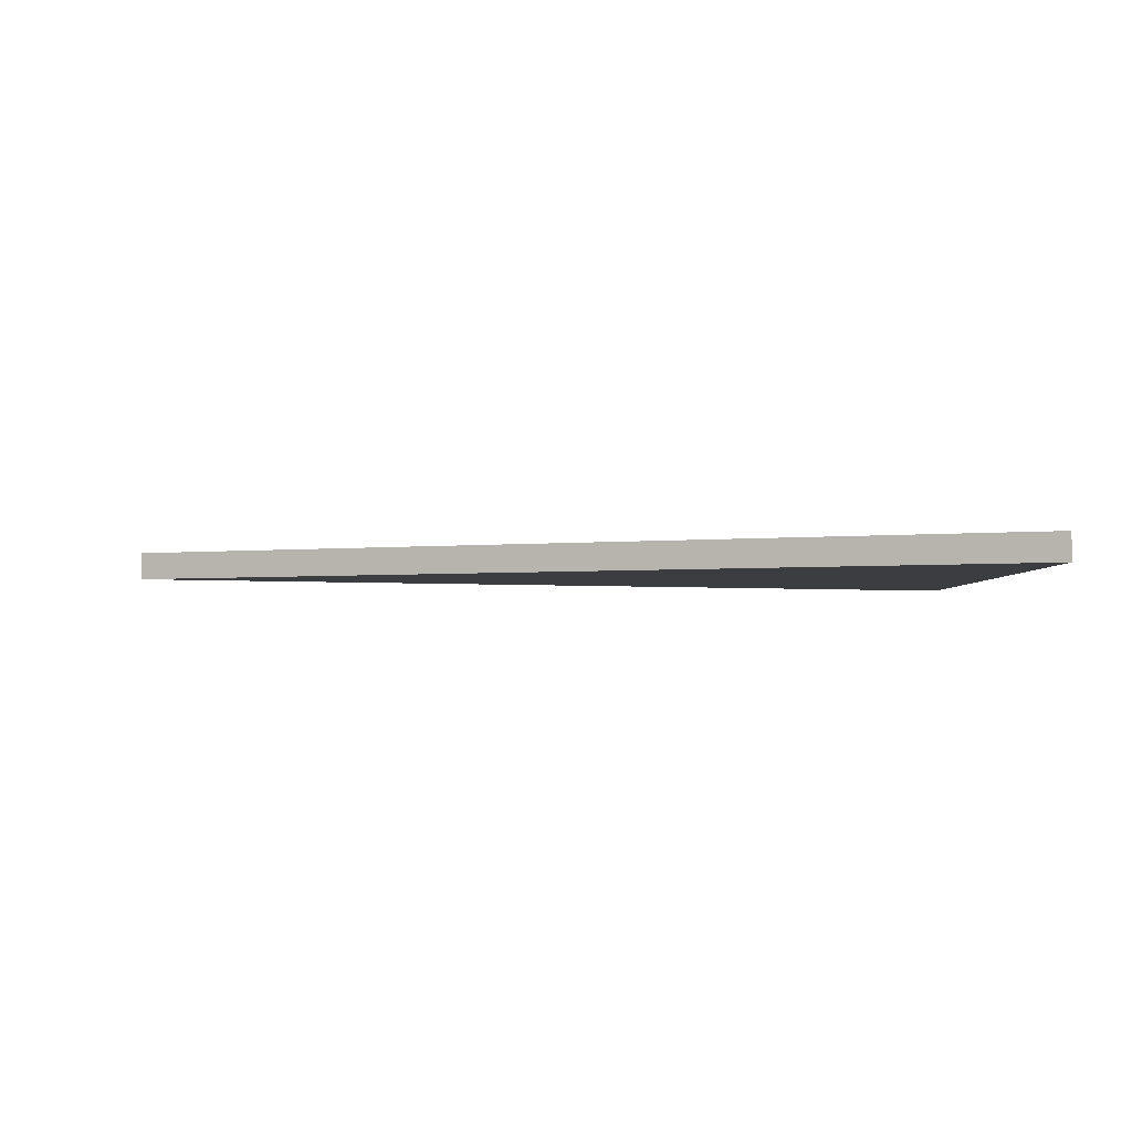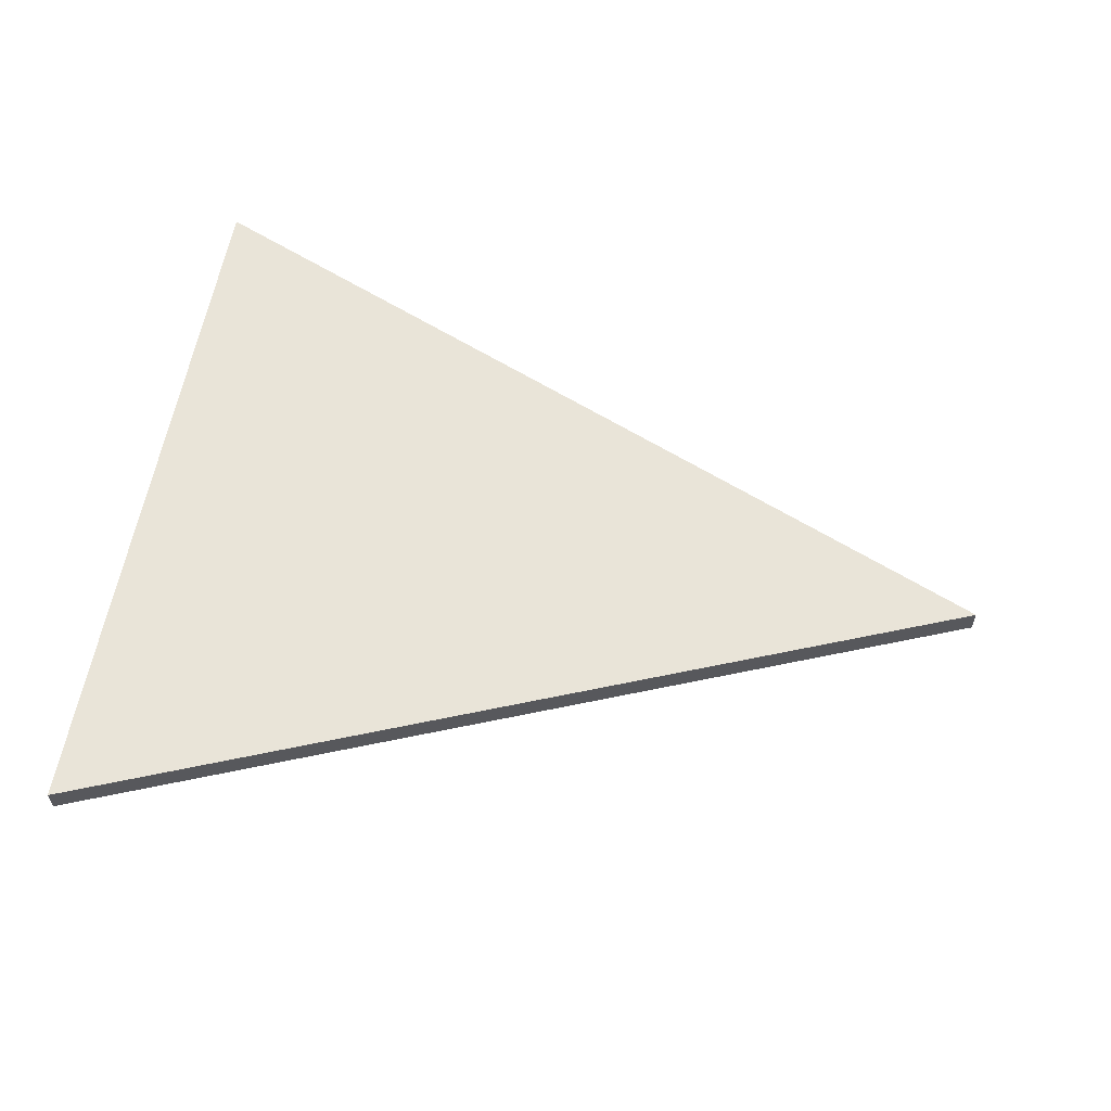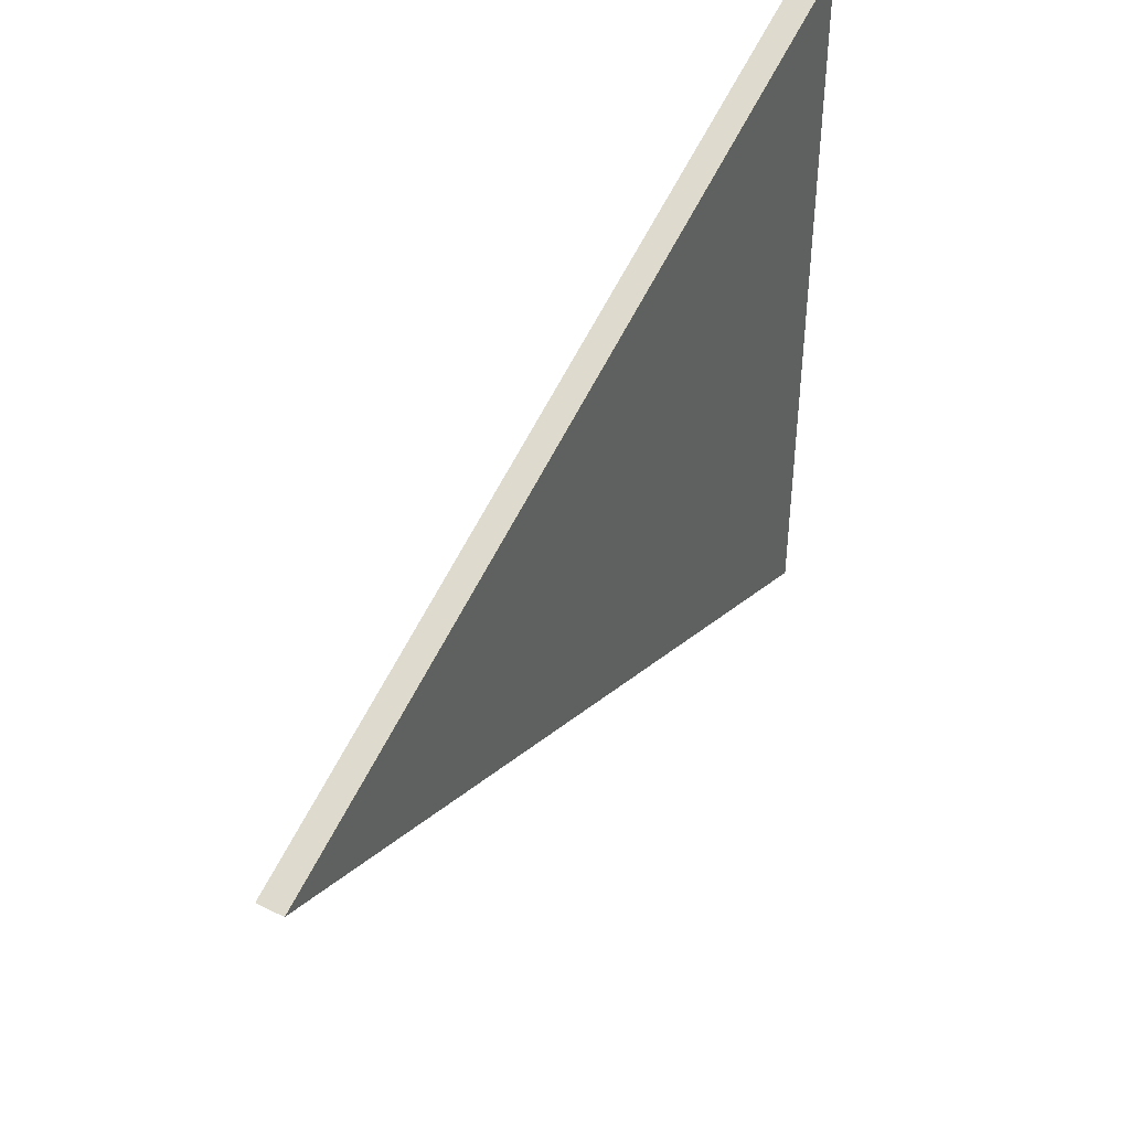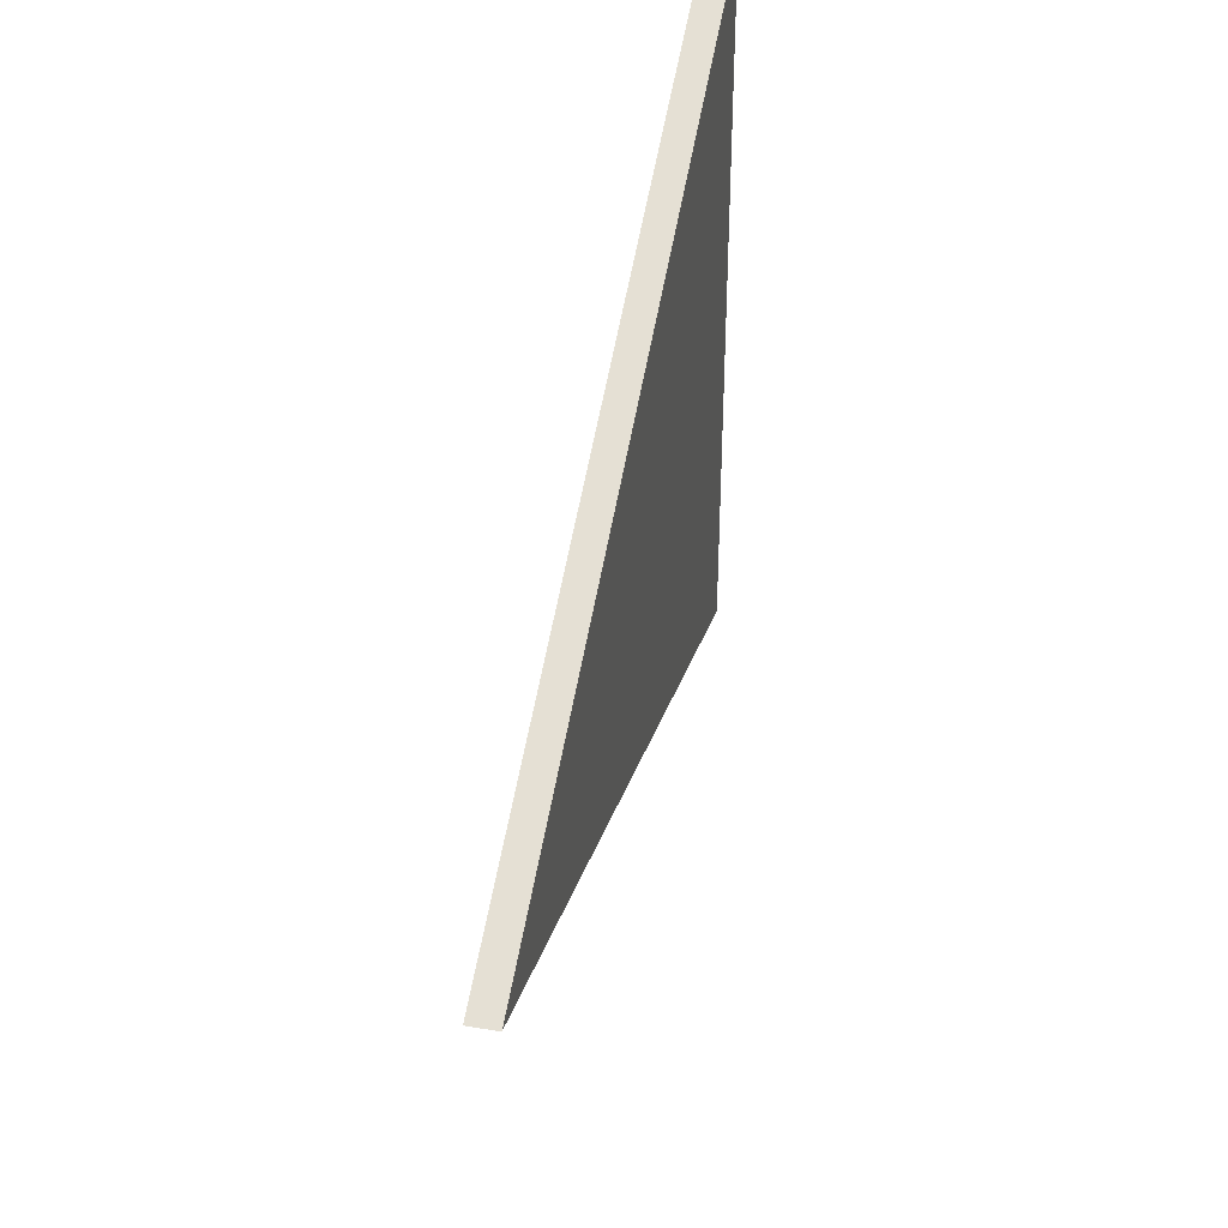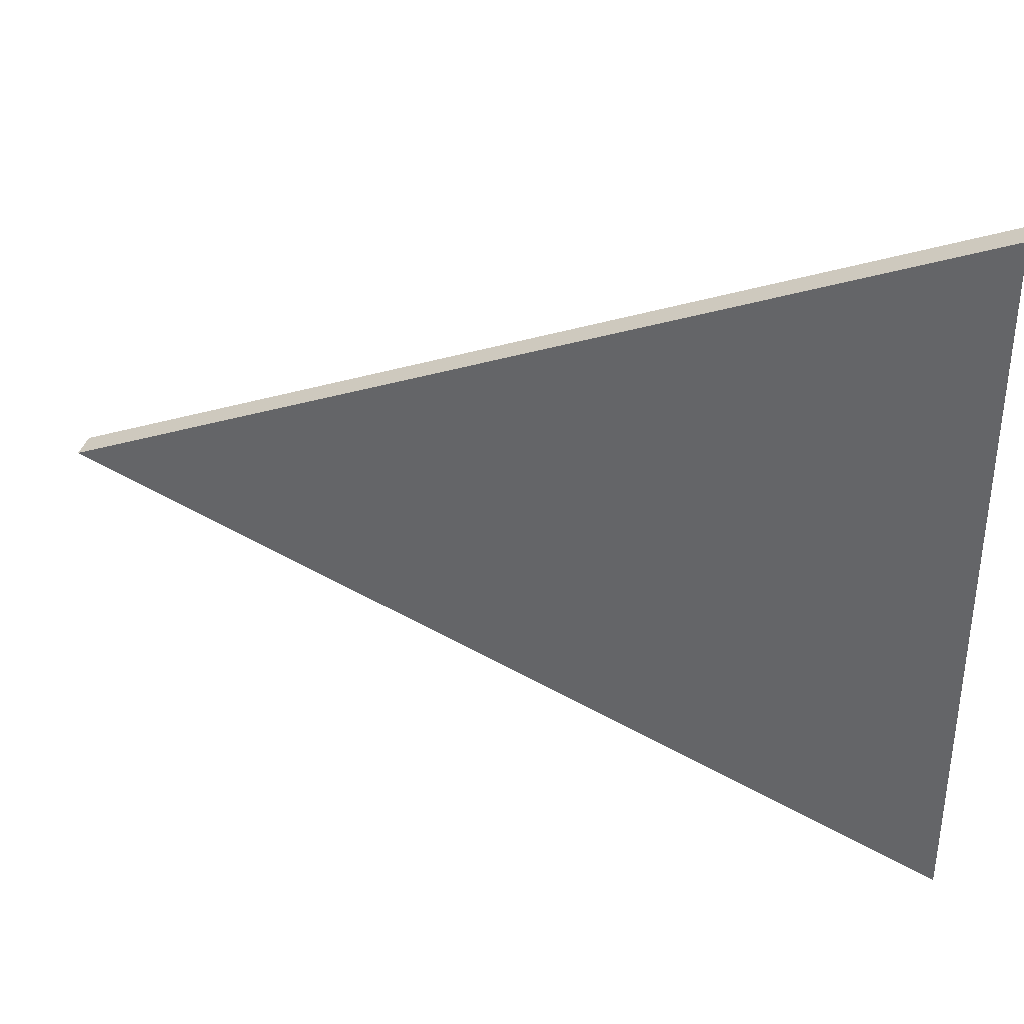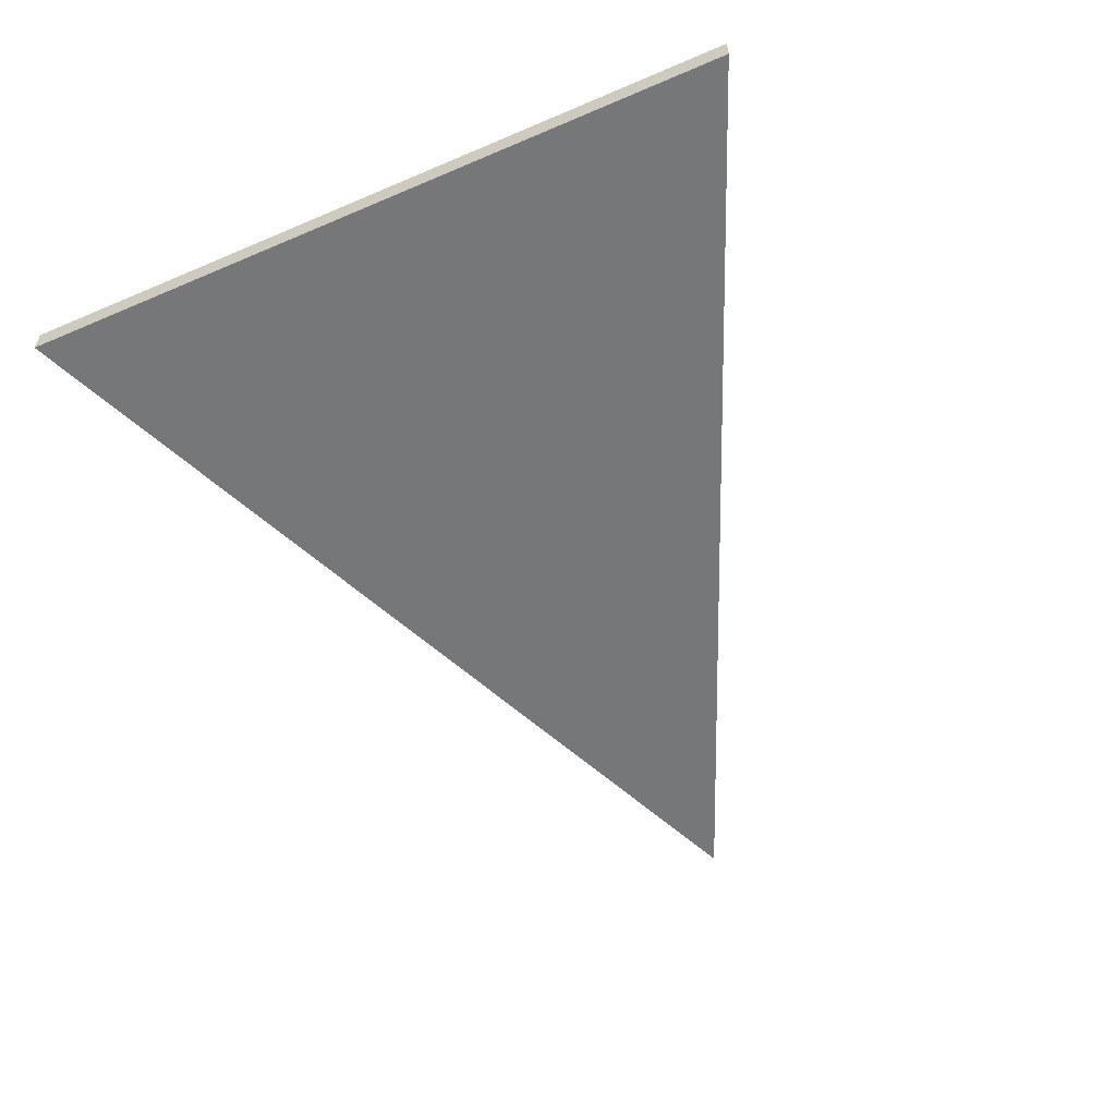
<metadata>
{"format":"obj","ext":"obj","renderer":"f3d","projection":"perspective","resolution":1024,"background":"white","views":[{"elev":-2.6,"azim":-179.3,"up":"+Y"},{"elev":59.8,"azim":10.3,"up":"+Y"},{"elev":43.5,"azim":120.5,"up":"+Z"},{"elev":40.7,"azim":101.7,"up":"+Z"},{"elev":36.0,"azim":-165.2,"up":"+Z"},{"elev":-57.1,"azim":-66.0,"up":"+Y"}]}
</metadata>
<code>
g Solid1
v -32.34 0 -13.39
v -32.34 0 13.39
v -32.34 1 -13.39
v -32.34 1 13.39
v 0 0 0
v 0 1 0
f 2 5 4
f 4 5 6
f 1 2 3
f 3 2 4
f 5 1 6
f 6 1 3
f 6 3 4
f 1 5 2

</code>
